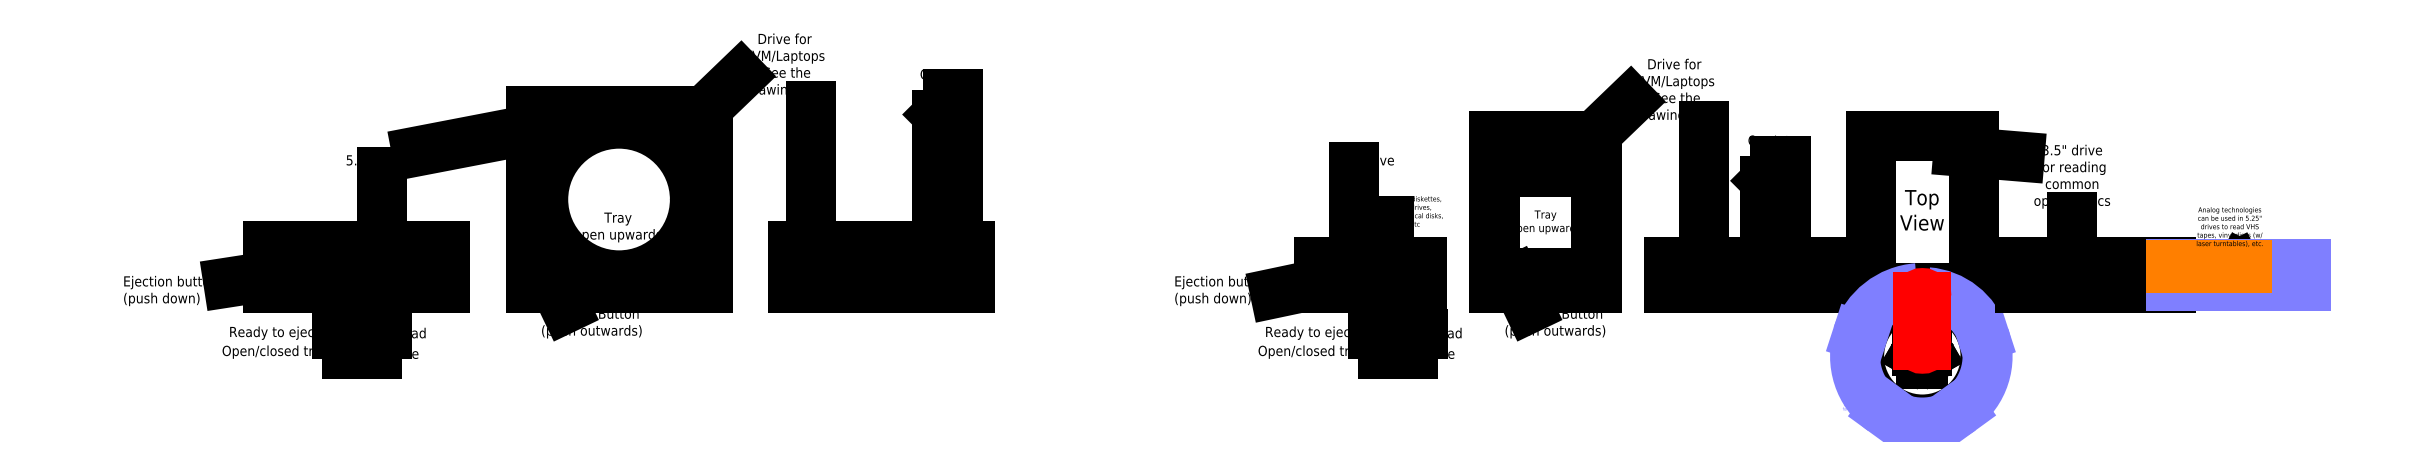
<metadata>
{"format":"dxf","ext":"dxf","renderer":"ezdxf+matplotlib","layout":"modelspace","background":"white","min_lineweight":24,"dpi":150}
</metadata>
<code>
0
SECTION
2
ENTITIES
0
CIRCLE
8
0
10
88
20
5
40
4
0
CIRCLE
8
0
10
98
20
5
40
4
0
CIRCLE
8
0
10
108
20
5
40
4
0
CIRCLE
8
0
10
78
20
5
40
4
0
LINE
8
0
10
78
20
5
11
78
21
-45
0
LINE
8
0
10
78
20
-45
11
68
21
-45
0
LINE
8
0
10
88
20
5
11
88
21
-65
0
LINE
8
0
10
88
20
-65
11
78
21
-65
0
LINE
8
0
10
108
20
5
11
108
21
-45
0
LINE
8
0
10
108
20
-45
11
118
21
-45
0
LINE
8
0
10
98
20
5
11
98
21
-65
0
LINE
8
0
10
98
20
-65
11
108
21
-65
0
MTEXT
8
0
10
125.6
20
-39.69
30
0
40
10
41
28.89
71
    1
72
    1
1
Read
7
standard
210
0
220
0
230
1
50
0
73
    2
44
1
0
MTEXT
8
0
10
116.6
20
-60
30
0
40
10
41
33.33
71
    1
72
    1
1
Write
7
standard
210
0
220
0
230
1
50
0
73
    2
44
1
0
MTEXT
8
0
10
-38.44
20
-38.44
30
0
40
10
41
100.6
71
    1
72
    1
1
Ready to eject
7
standard
210
0
220
0
230
1
50
0
73
    2
44
1
0
MTEXT
8
0
10
-143.1
20
11.56
30
0
40
10
41
101.9
71
    1
72
    1
1
Ejection button\P(push down)
7
standard
210
0
220
0
230
1
50
0
73
    2
44
1
0
LINE
8
0
10
0
20
0
11
175
21
-4.286e-14
0
LINE
8
0
10
2.541e-15
20
41.5
11
175
21
41.5
0
LINE
8
0
10
2.541e-15
20
41.5
11
0
21
0
0
LINE
8
0
10
175
20
41.5
11
175
21
-4.286e-14
0
LINE
8
0
10
17.5
20
27.75
11
17.5
21
13.75
0
LINE
8
0
10
157.5
20
27.75
11
157.5
21
13.75
0
LINE
8
0
10
17.5
20
27.75
11
157.5
21
27.75
0
LINE
8
0
10
17.5
20
13.75
11
157.5
21
13.75
0
LINE
8
0
10
259.8
20
0
11
434.8
21
-4.286e-14
0
LINE
8
0
10
259.8
20
0
11
259.8
21
175
0
LINE
8
0
10
434.8
20
-4.286e-14
11
434.8
21
175
0
LINE
8
0
10
434.8
20
175
11
259.8
21
175
0
MTEXT
8
0
10
-45.4
20
-57.19
30
0
40
10
41
115.3
71
    1
72
    1
1
Open/closed tray
7
standard
210
0
220
0
230
1
50
0
73
    2
44
1
0
LINE
8
0
10
4.75
20
20.88
11
4.75
21
12.88
0
LINE
8
0
10
12.75
20
20.87
11
12.75
21
12.88
0
ARC
8
0
10
8.75
20
20.88
40
4
50
0
51
180
0
ARC
8
0
10
8.75
20
12.88
40
4
50
180
51
0
0
LINE
8
0
10
4.75
20
16.88
11
12.75
21
16.88
0
LINE
8
0
10
4.75
20
17.88
11
12.75
21
17.88
0
LINE
8
0
10
4.75
20
15.88
11
12.75
21
15.88
0
LINE
8
0
10
8.75
20
12.88
11
-38.97
21
5.5
0
CIRCLE
8
0
10
347.3
20
87.5
40
75
0
LINE
8
0
10
280.7
20
4.75
11
272.7
21
4.75
0
LINE
8
0
10
280.7
20
12.75
11
272.7
21
12.75
0
ARC
8
0
10
280.7
20
8.75
40
4
50
270
51
90
0
ARC
8
0
10
272.7
20
8.75
40
4
50
90
51
270
0
LINE
8
0
10
276.7
20
4.75
11
276.7
21
12.75
0
LINE
8
0
10
277.7
20
4.75
11
277.7
21
12.75
0
LINE
8
0
10
275.7
20
4.75
11
275.7
21
12.75
0
MTEXT
8
0
10
320.4
20
-35
30
0
40
10
41
106.4
71
    5
72
    1
1
Ejection Button\P(push outwards)
7
standard
210
0
220
0
230
1
50
0
73
    2
44
1
0
LINE
8
0
10
280.7
20
8.75
11
294.4
21
-20
0
MTEXT
8
0
10
346.4
20
60
30
0
40
10
41
99.72
71
    5
72
    1
1
Tray\P(open upwards)
7
standard
210
0
220
0
230
1
50
0
73
    2
44
1
0
LINE
8
0
10
519.6
20
0
11
694.6
21
-3.215e-14
0
LINE
8
0
10
519.6
20
41.5
11
519.6
21
0
0
LINE
8
0
10
694.6
20
41.5
11
694.6
21
-3.215e-14
0
LINE
8
0
10
519.6
20
41.5
11
694.6
21
41.5
0
LINE
8
0
10
682.1
20
191.5
11
682.1
21
41.5
0
LINE
8
0
10
672.1
20
191.5
11
672.1
21
41.5
0
LINE
8
0
10
662.1
20
171.5
11
672.1
21
181.5
0
LINE
8
0
10
662.1
20
171.5
11
662.1
21
41.5
0
LINE
8
0
10
682.1
20
191.5
11
672.1
21
191.5
0
LINE
8
0
10
415.7
20
160
11
467.7
21
210
0
LINE
8
0
10
536.9
20
180
11
536.9
21
20
0
MTEXT
8
0
10
675.5
20
210
30
0
40
10
41
65.28
71
    5
72
    1
1
Open tray
7
standard
210
0
220
0
230
1
50
0
73
    2
44
1
0
MTEXT
8
0
10
511
20
220
30
0
40
10
41
86.67
71
    5
72
    1
1
Drive for\PKVM/Laptops\P(See the\Pdrawing file)
7
standard
210
0
220
0
230
1
50
0
73
    2
44
1
0
MTEXT
8
0
10
623.5
20
-20
30
0
40
10
41
63.06
71
    5
72
    1
1
Side View
7
standard
210
0
220
0
230
1
50
0
73
    2
44
1
0
MTEXT
8
0
10
112.6
20
125
30
0
40
10
41
74.17
71
    5
72
    1
1
5.25'' Drive
7
standard
210
0
220
0
230
1
50
0
73
    2
44
1
0
LINE
8
0
10
112.6
20
35
11
112.6
21
115
0
LINE
8
0
10
147.2
20
135
11
277.1
21
160
0
MTEXT
8
0
10
87.5
20
20.75
30
0
40
5
41
13.89
71
    5
72
    1
1
Tray
7
standard
210
0
220
0
230
1
50
0
73
    2
44
1
0
MTEXT
8
0
10
896.1
20
11.56
30
0
40
10
41
101.9
71
    1
72
    1
1
Ejection button\P(push down)
7
standard
210
0
220
0
230
1
50
0
73
    2
44
1
0
CIRCLE
8
0
10
1112
20
5
40
4
0
CIRCLE
8
0
10
1122
20
5
40
4
0
CIRCLE
8
0
10
1132
20
5
40
4
0
CIRCLE
8
0
10
1102
20
5
40
4
0
LINE
8
0
10
1102
20
5
11
1102
21
-45
0
LINE
8
0
10
1102
20
-45
11
1092
21
-45
0
LINE
8
0
10
1112
20
5
11
1112
21
-65
0
LINE
8
0
10
1112
20
-65
11
1102
21
-65
0
LINE
8
0
10
1132
20
5
11
1132
21
-45
0
LINE
8
0
10
1132
20
-45
11
1142
21
-45
0
LINE
8
0
10
1122
20
5
11
1122
21
-65
0
LINE
8
0
10
1122
20
-65
11
1132
21
-65
0
MTEXT
8
0
10
1150
20
-39.69
30
0
40
10
41
28.89
71
    1
72
    1
1
Read
7
standard
210
0
220
0
230
1
50
0
73
    2
44
1
0
MTEXT
8
0
10
1141
20
-60
30
0
40
10
41
33.33
71
    1
72
    1
1
Write
7
standard
210
0
220
0
230
1
50
0
73
    2
44
1
0
MTEXT
8
0
10
985.8
20
-38.44
30
0
40
10
41
100.6
71
    1
72
    1
1
Ready to eject
7
standard
210
0
220
0
230
1
50
0
73
    2
44
1
0
MTEXT
8
0
10
978.8
20
-57.19
30
0
40
10
41
115.3
71
    1
72
    1
1
Open/closed tray
7
standard
210
0
220
0
230
1
50
0
73
    2
44
1
0
LINE
8
0
10
1039
20
0
11
1141
21
-2.498e-14
0
MTEXT
8
0
10
1083
20
125
30
0
40
10
41
66.39
71
    5
72
    1
1
3.5'' Drive
7
standard
210
0
220
0
230
1
50
0
73
    2
44
1
0
MTEXT
8
0
10
1134
20
75
30
0
40
5
41
59.44
71
    5
72
    1
1
Floppy diskettes,\PZip drives,\Pmini optical disks,\Petc
7
standard
210
0
220
0
230
1
50
0
73
    2
44
1
0
MTEXT
8
0
10
1090
20
16.5
30
0
40
5
41
13.89
71
    5
72
    1
1
Tray
7
standard
210
0
220
0
230
1
50
0
73
    2
44
1
0
LINE
8
0
10
1039
20
26
11
1141
21
26
0
LINE
8
0
10
1052
20
1.25
11
1044
21
1.25
0
LINE
8
0
10
1052
20
9.25
11
1044
21
9.25
0
ARC
8
0
10
1052
20
5.25
40
4
50
270
51
90
0
ARC
8
0
10
1044
20
5.25
40
4
50
90
51
270
0
LINE
8
0
10
1039
20
26
11
1039
21
0
0
LINE
8
0
10
1141
20
26
11
1141
21
-2.498e-14
0
LINE
8
0
10
1041
20
6.25
11
1056
21
6.25
0
LINE
8
0
10
1040
20
5.25
11
1056
21
5.25
0
LINE
8
0
10
1041
20
4.25
11
1056
21
4.25
0
LINE
8
0
10
1044
20
5.25
11
995.9
21
-5
0
LINE
8
0
10
1074
20
120
11
1074
21
17
0
LINE
8
0
10
1109
20
66
11
1109
21
16
0
LINE
8
0
10
1041
20
21
11
1139
21
21
0
LINE
8
0
10
1041
20
11
11
1139
21
11
0
LINE
8
0
10
1041
20
21
11
1041
21
11
0
LINE
8
0
10
1139
20
21
11
1139
21
11
0
LINE
8
0
10
1212
20
0
11
1314
21
0
0
LINE
8
0
10
1314
20
0
11
1314
21
150
0
LINE
8
0
10
1314
20
150
11
1212
21
150
0
LINE
8
0
10
1212
20
150
11
1212
21
0
0
LINE
8
0
10
1233
20
4.75
11
1225
21
4.75
0
LINE
8
0
10
1233
20
12.75
11
1225
21
12.75
0
ARC
8
0
10
1233
20
8.75
40
4
50
270
51
90
0
ARC
8
0
10
1225
20
8.75
40
4
50
90
51
270
0
LINE
8
0
10
1229
20
4.75
11
1229
21
12.75
0
LINE
8
0
10
1230
20
4.75
11
1230
21
12.75
0
LINE
8
0
10
1228
20
4.75
11
1228
21
12.75
0
MTEXT
8
0
10
1273
20
-35
30
0
40
10
41
106.4
71
    5
72
    1
1
Ejection Button\P(push outwards)
7
standard
210
0
220
0
230
1
50
0
73
    2
44
1
0
LINE
8
0
10
1233
20
8.75
11
1247
21
-20
0
LINE
8
0
10
1213
20
115
11
1313
21
115
0
LINE
8
0
10
1213
20
115
11
1213
21
15
0
LINE
8
0
10
1313
20
15
11
1313
21
115
0
LINE
8
0
10
1213
20
15
11
1313
21
15
0
LINE
8
0
10
1295
20
135
11
1347
21
185
0
MTEXT
8
0
10
1391
20
195
30
0
40
10
41
86.67
71
    5
72
    1
1
Drive for\PKVM/Laptops\P(See the\Pdrawing file)
7
standard
210
0
220
0
230
1
50
0
73
    2
44
1
0
MTEXT
8
0
10
1263
20
65
30
0
40
8
41
79.78
71
    5
72
    1
1
Tray\P(open upwards)
7
standard
210
0
220
0
230
1
50
0
73
    2
44
1
0
LINE
8
0
10
1386
20
0
11
1536
21
0
0
LINE
8
0
10
1536
20
0
11
1536
21
26
0
LINE
8
0
10
1536
20
26
11
1386
21
26
0
LINE
8
0
10
1386
20
26
11
1386
21
0
0
LINE
8
0
10
1501
20
26
11
1501
21
126
0
LINE
8
0
10
1481
20
106
11
1491
21
116
0
LINE
8
0
10
1501
20
126
11
1491
21
126
0
MTEXT
8
0
10
1494
20
144.5
30
0
40
10
41
65.28
71
    5
72
    1
1
Open tray
7
standard
210
0
220
0
230
1
50
0
73
    2
44
1
0
LINE
8
0
10
1481
20
106
11
1481
21
26
0
LINE
8
0
10
1491
20
126
11
1491
21
26
0
LINE
8
0
10
1420
20
160
11
1420
21
10
0
MTEXT
8
0
10
1465
20
-20
30
0
40
10
41
63.06
71
    5
72
    1
1
Side View
7
standard
210
0
220
0
230
1
50
0
73
    2
44
1
0
LINE
8
0
10
1585
20
0
11
1687
21
0
0
LINE
8
0
10
1687
20
0
11
1687
21
150
0
LINE
8
0
10
1687
20
150
11
1585
21
150
0
LINE
8
0
10
1585
20
150
11
1585
21
0
0
CIRCLE
8
0
10
1636
20
-67.5
40
7.5
0
LINE
8
0
10
1635
20
-74.93
11
1635
21
-71.37
0
LINE
8
0
10
1637
20
-74.93
11
1637
21
-71.37
0
LINE
8
0
10
1643
20
-64.65
11
1640
21
-66.43
0
LINE
8
0
10
1642
20
-62.92
11
1639
21
-64.7
0
LINE
8
0
10
1630
20
-62.92
11
1633
21
-64.7
0
LINE
8
0
10
1629
20
-64.65
11
1632
21
-66.43
0
LINE
8
0
10
1633
20
-64.7
11
1632
21
-66.43
0
LINE
8
0
10
1635
20
-71.37
11
1637
21
-71.37
0
LINE
8
0
10
1640
20
-66.43
11
1639
21
-64.7
0
CIRCLE
8
0
10
1636
20
-67.5
40
62.5
0
ARC
8
Foldable
10
1636
20
-67.5
40
66.5
50
162
51
234
0
ARC
8
Foldable
10
1636
20
-67.5
40
65.5
50
234
51
306
0
ARC
8
Foldable
10
1636
20
-67.5
40
64.5
50
306
51
18
0
LINE
8
0
10
1631
20
1.837e-15
11
1631
21
-61.91
0
LINE
8
0
10
1641
20
-1.225e-15
11
1641
21
-61.91
0
ARC
8
Foldable
10
1636
20
-67.5
40
67.5
50
94.25
51
162
0
ARC
8
Foldable
10
1636
20
-67.5
40
63.5
50
18
51
85.48
0
LINE
8
Foldable
10
1572
20
-46.64
11
1576
21
-48.19
0
LINE
8
Foldable
10
1597
20
-121.3
11
1599
21
-118.1
0
LINE
8
Foldable
10
1674
20
-120.5
11
1673
21
-118.1
0
LINE
8
Foldable
10
1697
20
-47.57
11
1695
21
-48.19
0
CIRCLE
8
Lens
10
1636
20
-56
40
3
0
ARC
8
Lens
10
1636
20
-9
40
4
50
0.0001556
51
180
0
LINE
8
Lens
10
1632
20
-9
11
1632
21
-55.99
0
LINE
8
Lens
10
1640
20
-9
11
1640
21
-56
0
LINE
8
0
10
1732
20
0
11
1732
21
26
0
LINE
8
0
10
1732
20
0
11
1882
21
0
0
LINE
8
0
10
1882
20
0
11
1882
21
26
0
LINE
8
0
10
1882
20
26
11
1732
21
26
0
MTEXT
8
Lens
10
1652
20
-52.5
30
0
40
3
41
15.58
71
    5
72
    1
1
Lens &\Pits path
7
standard
210
0
220
0
230
1
50
0
73
    2
44
1
0
MTEXT
8
Foldable
10
1568
20
-115
30
0
40
3
41
24.17
71
    5
72
    1
1
Foldable\Pprotection\Pfor the disc
7
standard
210
0
220
0
230
1
50
0
73
    2
44
1
0
MTEXT
8
0
10
1635
20
-84
30
0
40
3
41
15.25
71
    5
72
    1
1
Support\Pfor disc\Phole
7
standard
210
0
220
0
230
1
50
0
73
    2
44
1
0
LINE
8
Lens
10
1882
20
18
11
1942
21
18
0
LINE
8
Lens
10
1882
20
8
11
1942
21
8
0
LINE
8
0
10
1942
20
20
11
1957
21
20
0
LINE
8
0
10
1942
20
6
11
1957
21
6
0
LINE
8
0
10
1957
20
20
11
1957
21
6
0
LINE
8
0
10
1942
20
20
11
1942
21
6
0
LINE
8
0
10
1942
20
20
11
1946
21
22
0
LINE
8
0
10
1953
20
22
11
1957
21
20
0
LINE
8
0
10
1946
20
22
11
1953
21
22
0
LINE
8
0
10
1949
20
22
11
1949
21
20
0
LINE
8
0
10
1951
20
22
11
1951
21
20
0
CIRCLE
8
Lens
10
1636
20
-56
40
4
0
LINE
8
Lens
10
1941
20
18
11
1941
21
8
0
LINE
8
Lens
10
1935
20
18
11
1935
21
8
0
LINE
8
Lens
10
1934
20
18
11
1934
21
8
0
LINE
8
Foldable
10
1882
20
2
11
2015
21
2
0
LINE
8
Foldable
10
1882
20
24
11
2015
21
24
0
LINE
8
Foldable
10
2015
20
2
11
2015
21
24
0
MTEXT
8
0
10
1950
20
13
30
0
40
2
41
10.17
71
    5
72
    1
1
Support\Pfor disc\Phole
7
standard
210
0
220
0
230
1
50
0
73
    2
44
1
0
MTEXT
8
Lens
10
1912
20
13
30
0
40
3
41
32.42
71
    5
72
    1
1
Lens & its path
7
standard
210
0
220
0
230
1
50
0
73
    2
44
1
0
MTEXT
8
Foldable
10
1986
20
13
30
0
40
3
41
24.17
71
    5
72
    1
1
Foldable\Pprotection\Pfor the disc
7
standard
210
0
220
0
230
1
50
0
73
    2
44
1
0
MTEXT
8
0
10
1811
20
-20
30
0
40
10
41
63.06
71
    5
72
    1
1
Side View
7
standard
210
0
220
0
230
1
50
0
73
    2
44
1
0
MTEXT
8
0
10
1784
20
110
30
0
40
10
41
81.94
71
    5
72
    1
1
3.5" drive\Pfor reading\Pcommon\Poptical discs
7
standard
210
0
220
0
230
1
50
0
73
    2
44
1
0
MTEXT
8
0
10
1636
20
75
30
0
40
15
41
41.67
71
    5
72
    1
1
Top\PView
7
standard
210
0
220
0
230
1
50
0
73
    2
44
1
0
LINE
8
0
10
1671
20
135
11
1732
21
130
0
LINE
8
0
10
1784
20
70
11
1784
21
10
0
LINE
8
Upper_lid
10
1957
20
20
11
1957
21
23
0
LINE
8
Upper_lid
10
1882
20
23
11
1957
21
23
0
LINE
8
Upper_lid
10
1957
20
20
11
1882
21
20
0
MTEXT
8
0
10
1940
20
60
30
0
40
5
41
75
71
    5
72
    1
1
Analog technologies\Pcan be used in 5.25"\Pdrives to read VHS\Ptapes, vinyl discs (w/\Plaser turntables), etc.
7
standard
210
0
220
0
230
1
50
0
73
    2
44
1
0
ENDSEC
0
EOF

</code>
